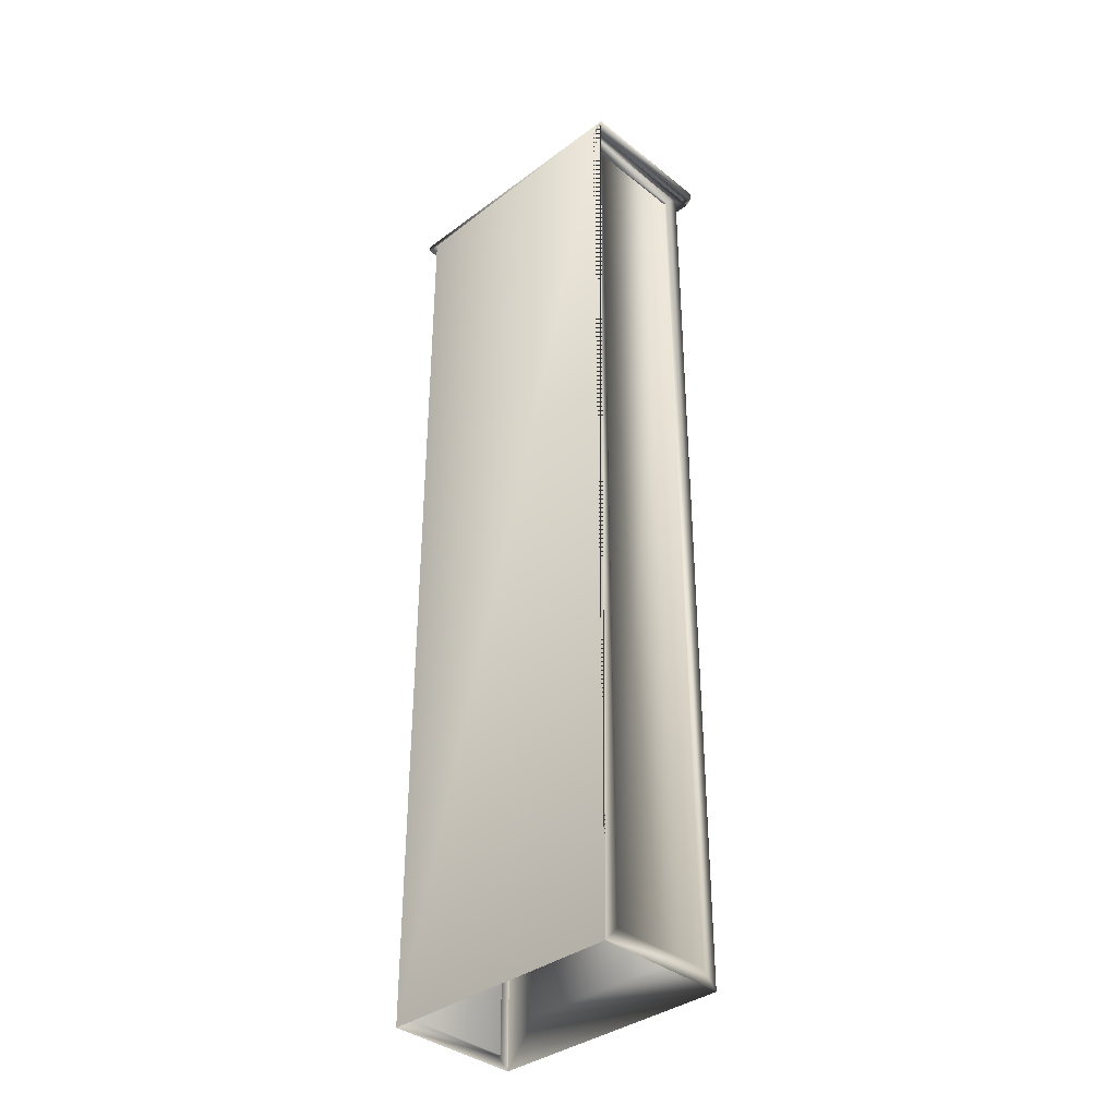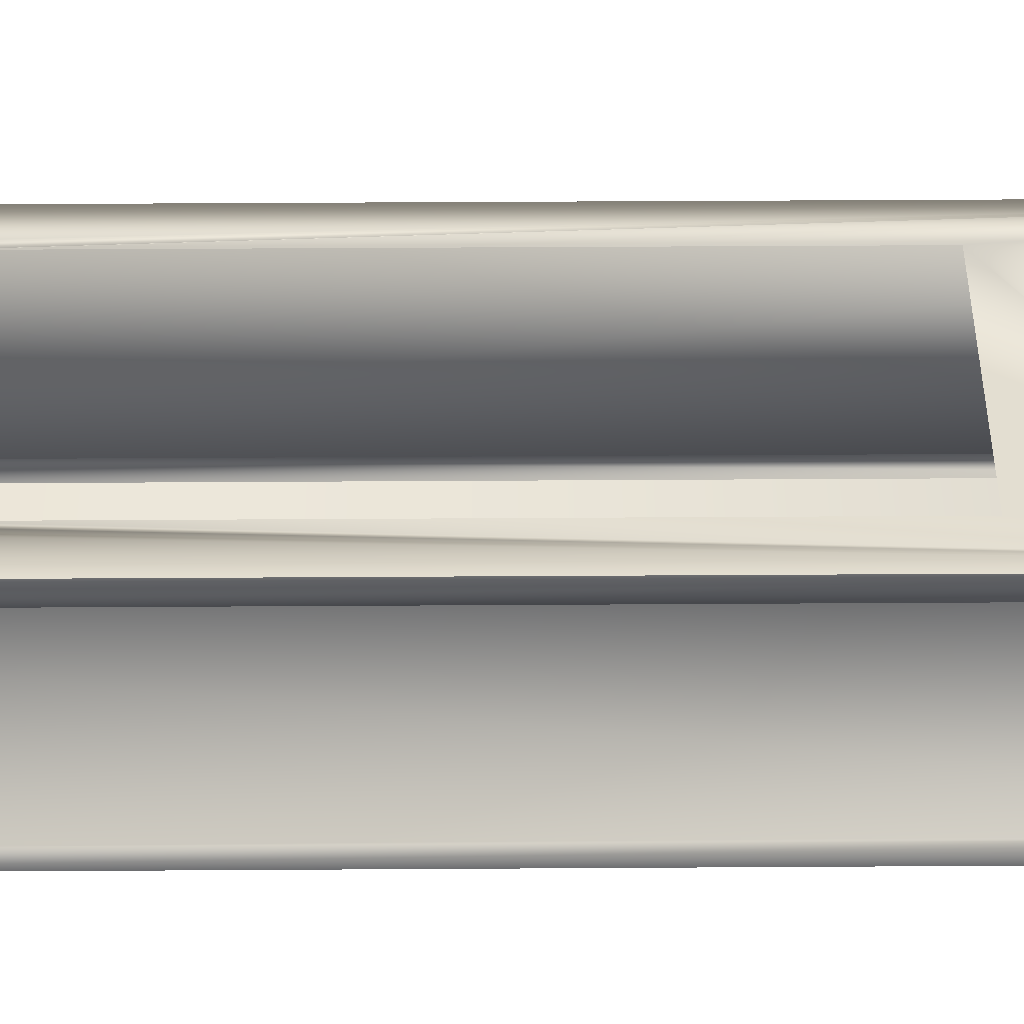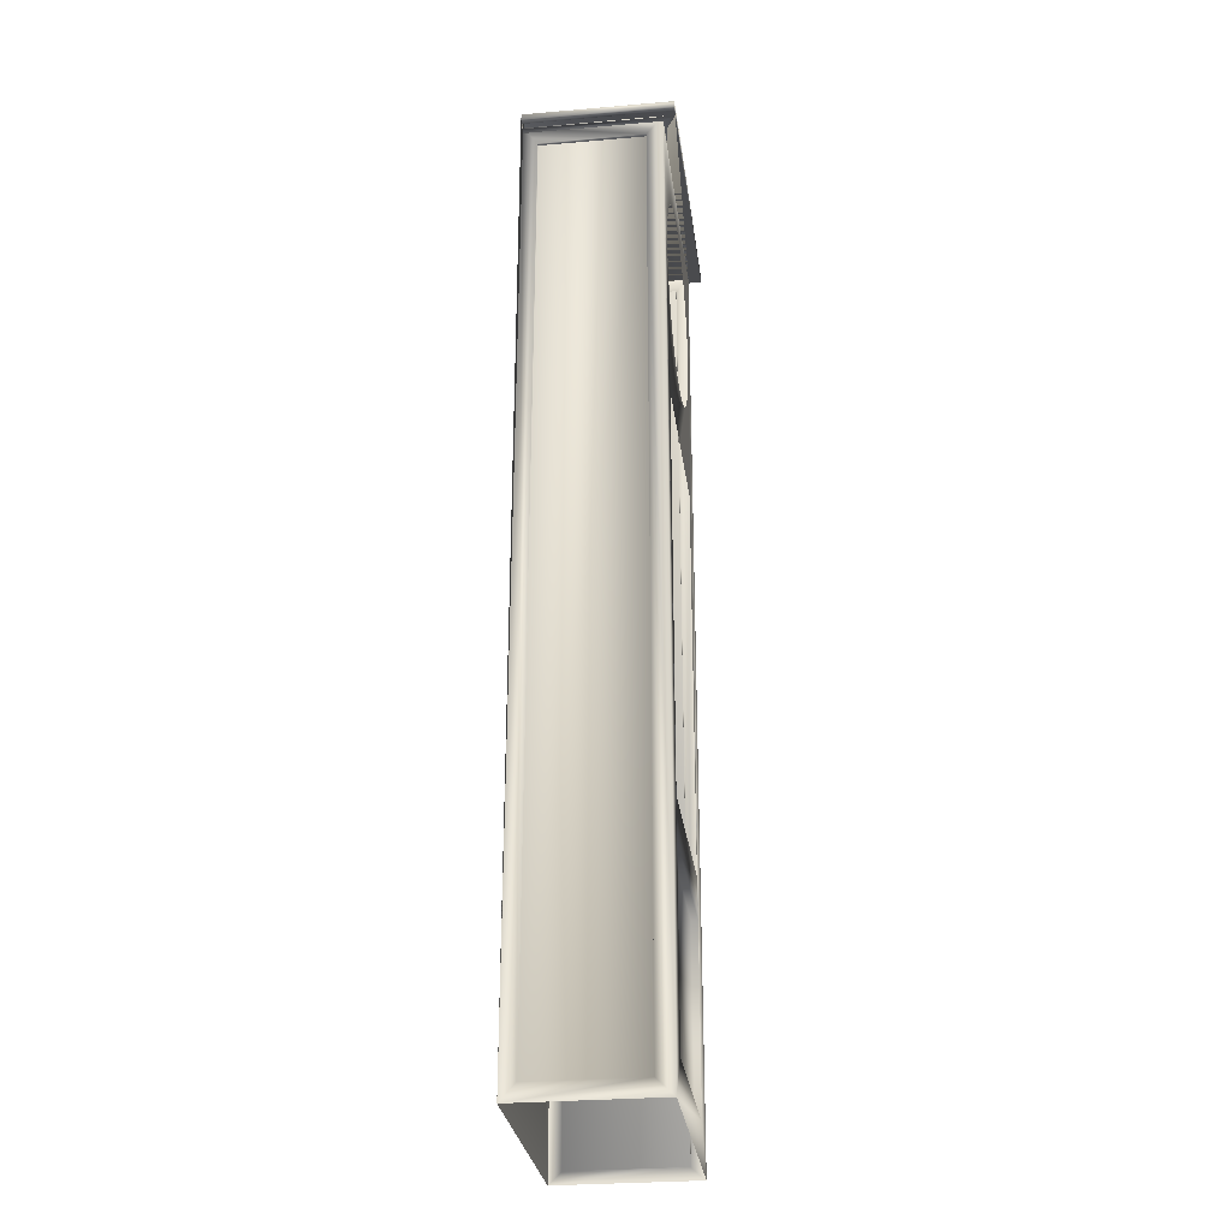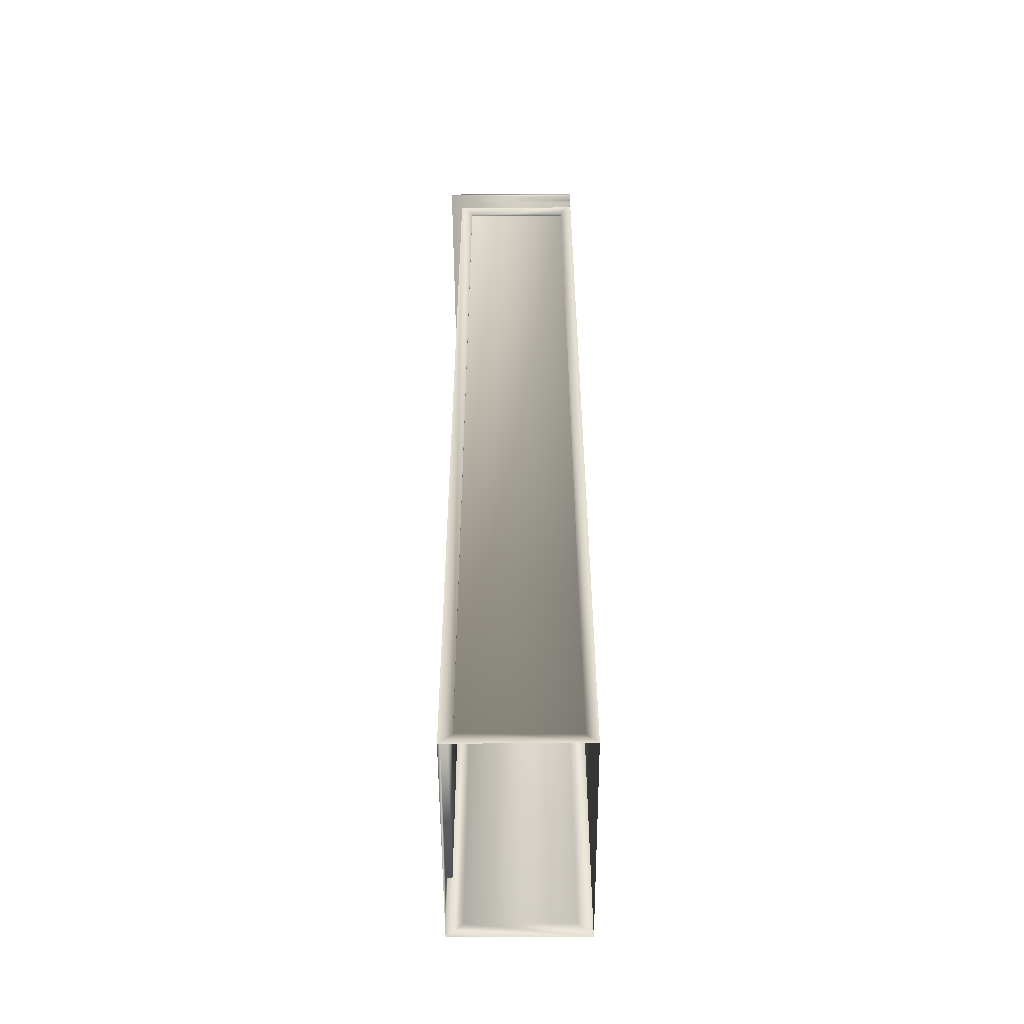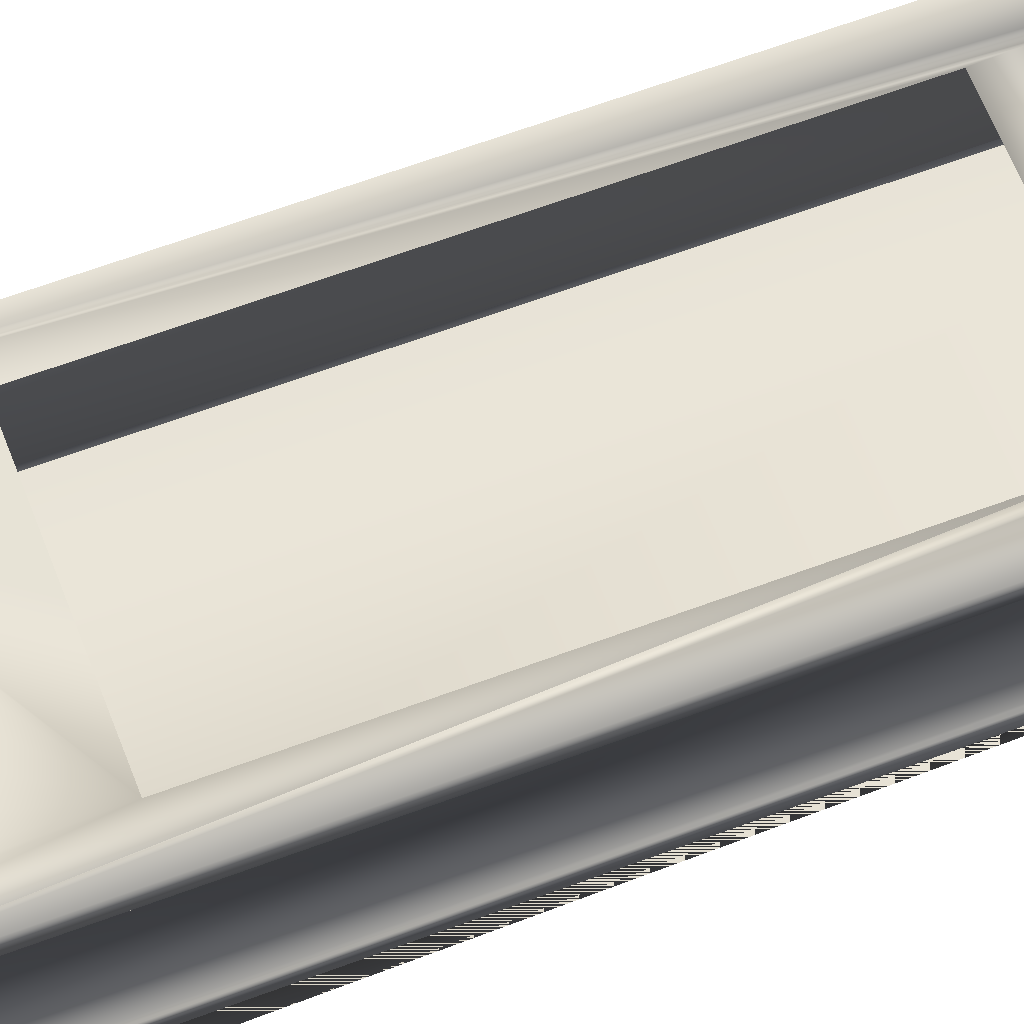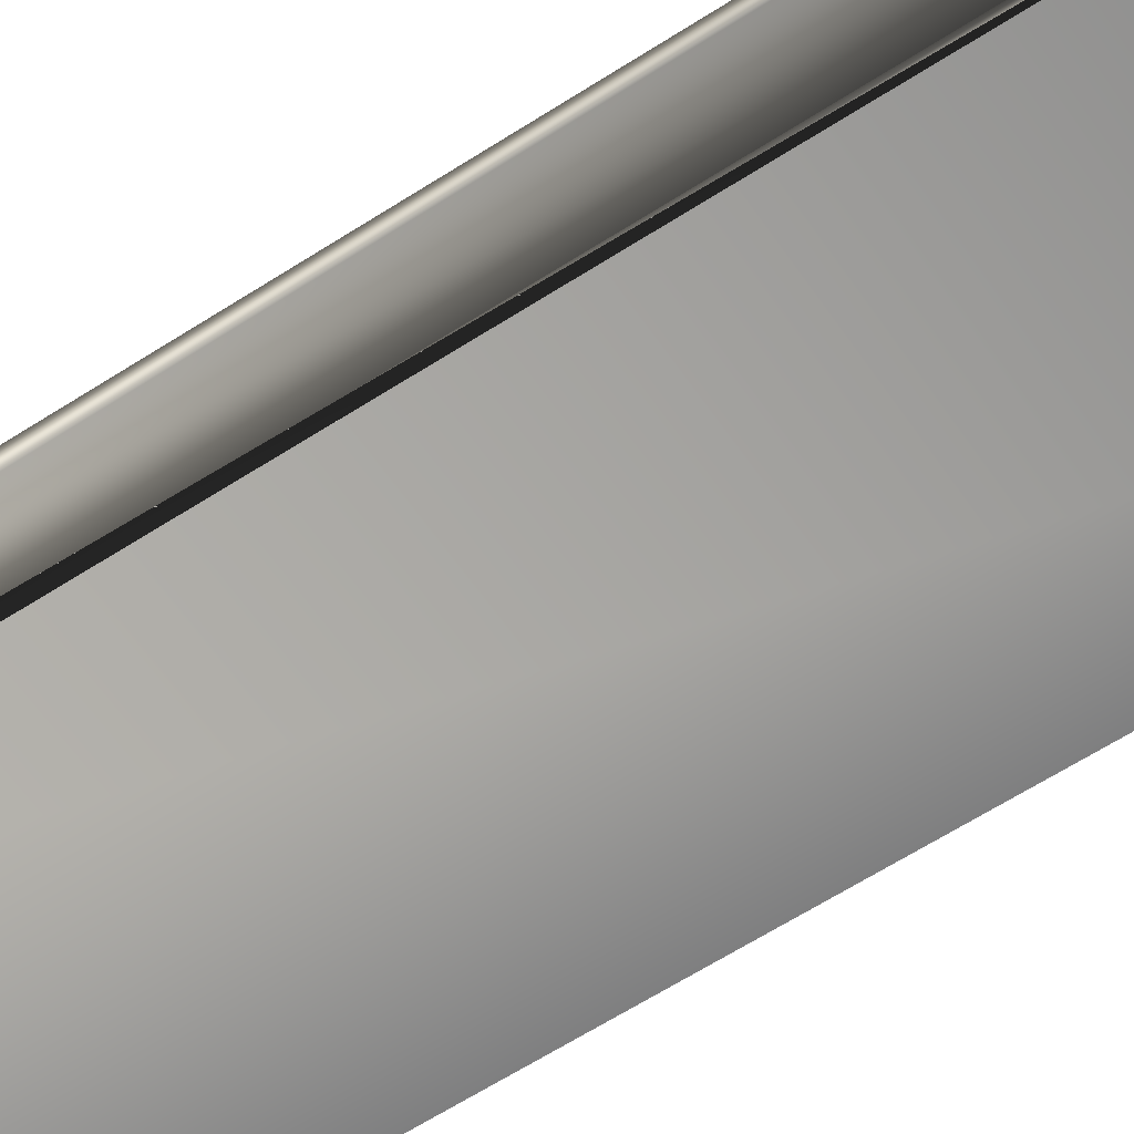
<metadata>
{"format":"obj","ext":"obj","renderer":"f3d","projection":"perspective","resolution":1024,"background":"white","views":[{"elev":-36.7,"azim":-136.0,"up":"+Y"},{"elev":36.1,"azim":89.5,"up":"+Z"},{"elev":-28.9,"azim":-82.7,"up":"+Y"},{"elev":-52.8,"azim":90.4,"up":"+Y"},{"elev":62.6,"azim":-110.9,"up":"+Z"},{"elev":-59.7,"azim":-56.1,"up":"+Z"}]}
</metadata>
<code>
g grp3
v 226.1 78.34 0
v 226.1 77.84 0
v 226.1 77.84 12
v 226.1 78.34 12
v 226.1 78.34 0
v 248.1 78.34 0
v 248.1 77.84 0
v 247.6 77.84 0
v 247.1 77.84 0
v 247.1 77.32 -0
v 247.1 0.3434 0
v 227.1 0.3434 0
v 227.1 77.32 0
v 227.1 77.84 0
v 226.6 77.84 0
v 226.1 77.84 0
v 248.1 78.34 0
v 226.1 78.34 0
v 226.1 78.34 12
v 248.1 78.34 12
v 226.1 77.84 12
v 226.6 77.84 12
v 226.6 77.32 12
v 247.6 77.32 12
v 247.6 77.84 12
v 248.1 77.84 12
v 248.1 78.34 12
v 226.1 78.34 12
v 226.1 77.84 0
v 226.6 77.84 0
v 226.6 77.84 12
v 226.1 77.84 12
v 226.6 77.32 12
v 226.6 77.32 11
v 226.6 77.32 0
v 227.1 77.32 0
v 227.1 77.32 11.03
v 247.1 77.32 11.03
v 247.1 77.32 -0
v 247.6 77.32 -0
v 247.6 77.32 12
v 227.1 77.32 0
v 226.6 77.32 0
v 226.6 77.84 0
v 227.1 77.84 0
v 227.1 76.15 9.673
v 227.1 77.84 11
v 227.1 77.84 0
v 227.1 0.3434 11
v 227.1 1.651 9.673
v 227.1 76.15 9.673
v 227.1 0.3434 0
v 227.1 1.651 9.673
v 227.1 1.651 1.173
v 227.1 1.651 1.173
v 227.1 1.651 9.673
v 227.3 1.651 9.673
v 227.3 1.651 1.173
v 227.1 1.651 9.673
v 227.1 76.15 9.673
v 227.3 76.15 9.673
v 227.3 1.651 9.673
v 227.1 76.15 9.673
v 227.1 76.15 1.173
v 227.3 76.15 1.173
v 227.3 76.15 9.673
v 227.1 76.15 9.673
v 227.1 76.15 1.173
v 227.1 1.651 1.173
v 227.1 0.3434 0
v 227.1 77.32 0
v 227.1 76.15 1.173
v 227.1 1.651 1.173
v 227.3 1.651 1.173
v 227.3 76.15 1.173
v 227.3 1.651 1.173
v 227.3 1.651 9.673
v 227.3 76.15 9.673
v 227.3 76.15 1.173
v 247.1 1.241 9.957
v 247.1 0.3434 11
v 247.1 0.3434 0
v 247.1 77.84 11
v 247.1 75.99 9.957
v 247.1 77.84 0
v 247.1 75.99 0.9569
v 247.1 75.99 0.9569
v 247.1 75.99 9.957
v 246.8 75.99 9.957
v 246.8 75.99 0.9569
v 247.1 75.99 9.957
v 247.1 1.241 9.957
v 246.8 1.241 9.957
v 246.8 75.99 9.957
v 247.1 1.241 9.957
v 247.1 1.241 0.9569
v 246.8 1.241 0.9569
v 246.8 1.241 9.957
v 247.1 1.241 9.957
v 247.1 0.3434 0
v 247.1 1.241 0.9569
v 247.1 77.32 -0
v 247.6 77.32 -0
v 247.1 77.32 -0
v 247.1 77.84 0
v 247.6 77.84 0
v 247.6 77.32 -0
v 247.6 77.84 0
v 247.6 77.84 12
v 247.6 77.32 12
v 248.1 77.84 12
v 247.6 77.84 12
v 247.6 77.84 0
v 248.1 77.84 0
v 248.1 77.84 12
v 248.1 77.84 0
v 248.1 78.34 0
v 248.1 78.34 12
v 247.1 1.241 0.9569
v 247.1 75.99 0.9569
v 246.8 75.99 0.9569
v 246.8 1.241 0.9569
v 246.8 75.99 0.9569
v 246.8 75.99 9.957
v 246.8 1.241 9.957
v 246.8 1.241 0.9569
v 244.4 3.662 11
v 247.1 0.3434 11
v 247.1 77.84 11
v 227.1 0.3434 11
v 229.9 3.662 11
v 227.1 77.84 11
v 229.9 18.16 11
v 229.9 18.16 11
v 229.9 3.662 11
v 229.9 3.662 10.5
v 229.9 18.16 10.5
v 229.9 3.662 11
v 244.4 3.662 11
v 244.4 3.662 10.5
v 229.9 3.662 10.5
v 244.4 3.662 11
v 244.4 18.16 11
v 244.4 18.16 10.5
v 244.4 3.662 10.5
v 244.4 3.662 11
v 244.4 18.16 11
v 244.2 21.41 11
v 244.2 53.66 11
v 244.9 65.41 11
v 245 67.49 11
v 244.6 69.54 11
v 243.7 71.41 11
v 242.3 72.98 11
v 240.6 74.14 11
v 238.6 74.81 11
v 236.5 74.95 11
v 234.5 74.54 11
v 232.6 73.61 11
v 231 72.23 11
v 229.9 70.5 11
v 229.2 68.52 11
v 229 66.44 11
v 229.7 53.66 11
v 229.7 21.41 11
v 244.2 21.41 11
v 244.4 18.16 11
v 244.4 18.16 11
v 229.9 18.16 11
v 229.9 18.16 10.5
v 244.4 18.16 10.5
v 229.9 3.662 10.5
v 244.4 3.662 10.5
v 244.4 18.16 10.5
v 229.9 18.16 10.5
v 244.2 53.66 11
v 243 61.69 11
v 237 53.66 11
v 244.2 63.43 11
v 243 61.69 11
v 244.2 53.66 11
v 244.9 65.41 11
v 244.2 63.43 11
v 235.5 59.12 11
v 229.7 53.66 11
v 237.6 58.98 11
v 233.5 59.79 11
v 229.7 53.66 11
v 235.5 59.12 11
v 231.8 60.95 11
v 233.5 59.79 11
v 230.4 62.52 11
v 229.7 53.66 11
v 229.5 64.39 11
v 229 66.44 11
v 229.7 53.66 11
v 239.6 59.39 11
v 241.5 60.31 11
v 236.6 53.66 11
v 243 61.69 11
v 237 53.66 11
v 236.6 53.66 11
f 1 2 3
f 1 3 4
f 5 6 7
f 5 7 8
f 5 8 9
f 5 9 10
f 5 10 11
f 5 11 12
f 5 12 13
f 5 13 14
f 5 14 15
f 5 15 16
f 17 18 19
f 17 19 20
f 21 22 23
f 21 23 24
f 21 24 25
f 21 25 26
f 21 26 27
f 21 27 28
f 29 30 31
f 29 31 32
f 33 34 35
f 33 35 36
f 33 36 37
f 33 37 38
f 33 38 39
f 33 39 40
f 33 40 41
f 42 43 44
f 42 44 45
f 46 47 48
f 47 46 49
f 50 49 51
f 49 50 52
f 52 53 54
f 55 56 57
f 55 57 58
f 59 60 61
f 59 61 62
f 63 64 65
f 63 65 66
f 67 48 68
f 68 48 69
f 70 69 48
f 70 48 71
f 72 73 74
f 72 74 75
f 76 77 78
f 76 78 79
f 80 81 82
f 81 80 83
f 84 83 80
f 83 84 85
f 85 84 86
f 87 88 89
f 87 89 90
f 91 92 93
f 91 93 94
f 95 96 97
f 95 97 98
f 99 100 101
f 101 100 86
f 85 86 100
f 85 100 102
f 103 104 105
f 103 105 106
f 107 108 109
f 107 109 110
f 111 112 113
f 111 113 114
f 115 116 117
f 115 117 118
f 119 120 121
f 119 121 122
f 123 124 125
f 123 125 126
f 127 128 129
f 128 127 130
f 131 130 127
f 130 131 132
f 132 131 133
f 134 135 136
f 134 136 137
f 138 139 140
f 138 140 141
f 142 143 144
f 142 144 145
f 146 129 147
f 147 129 148
f 148 129 149
f 149 129 150
f 150 129 151
f 151 129 152
f 152 129 153
f 153 129 154
f 154 129 155
f 155 129 156
f 156 129 157
f 132 157 129
f 132 158 157
f 132 159 158
f 132 160 159
f 132 161 160
f 132 162 161
f 132 163 162
f 132 164 163
f 132 165 164
f 132 133 165
f 165 133 166
f 167 166 133
f 168 169 170
f 168 170 171
f 172 173 174
f 172 174 175
f 176 177 178
f 176 179 180
f 181 182 183
f 184 185 186
f 187 188 189
f 190 188 191
f 192 193 190
f 194 193 192
f 195 196 194
f 196 197 186
f 196 198 197
f 199 198 196
f 199 200 198
f 201 200 202

</code>
